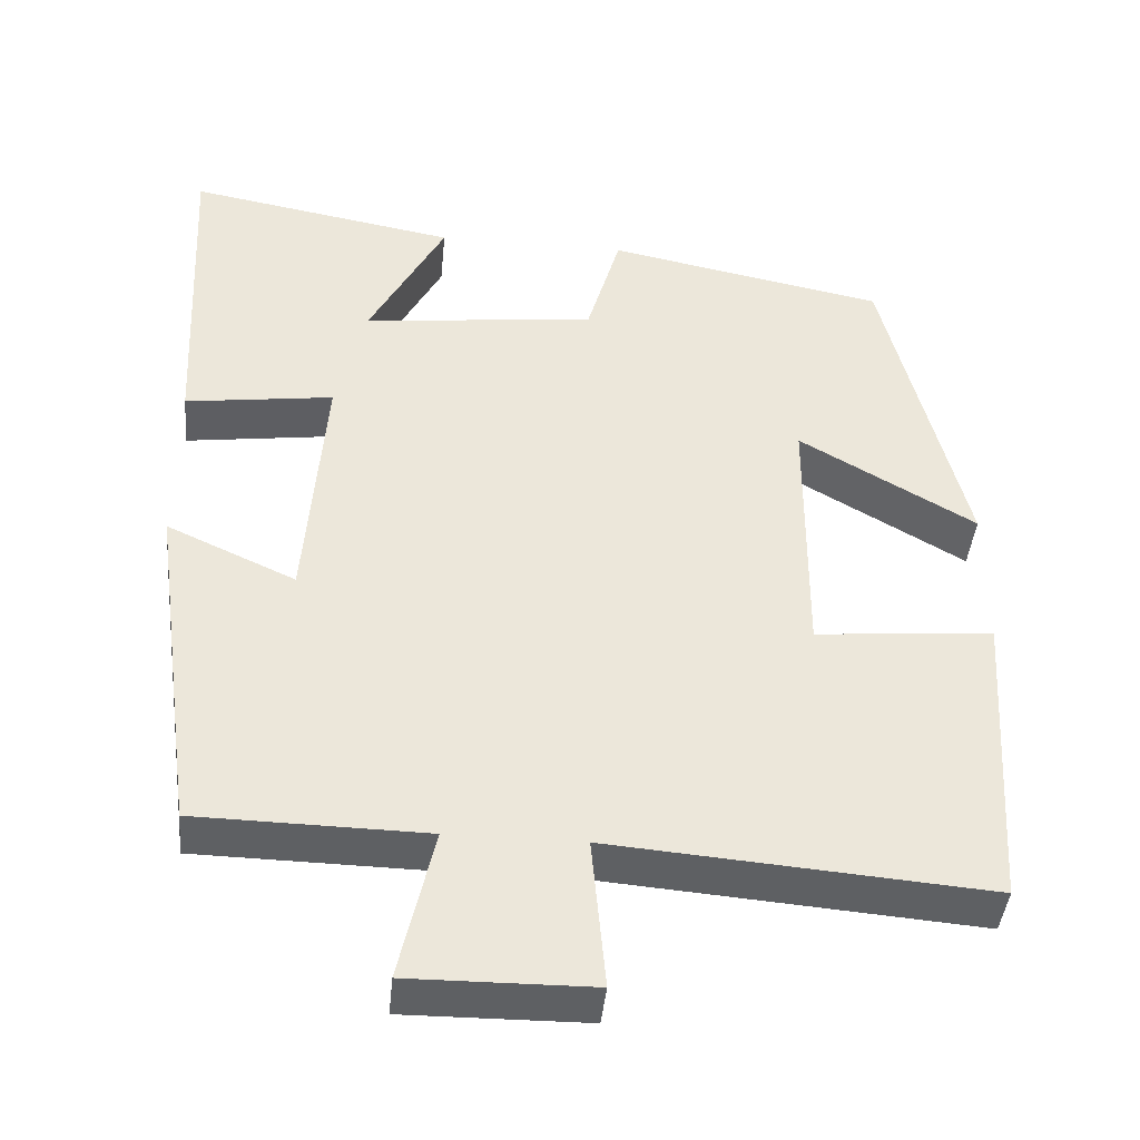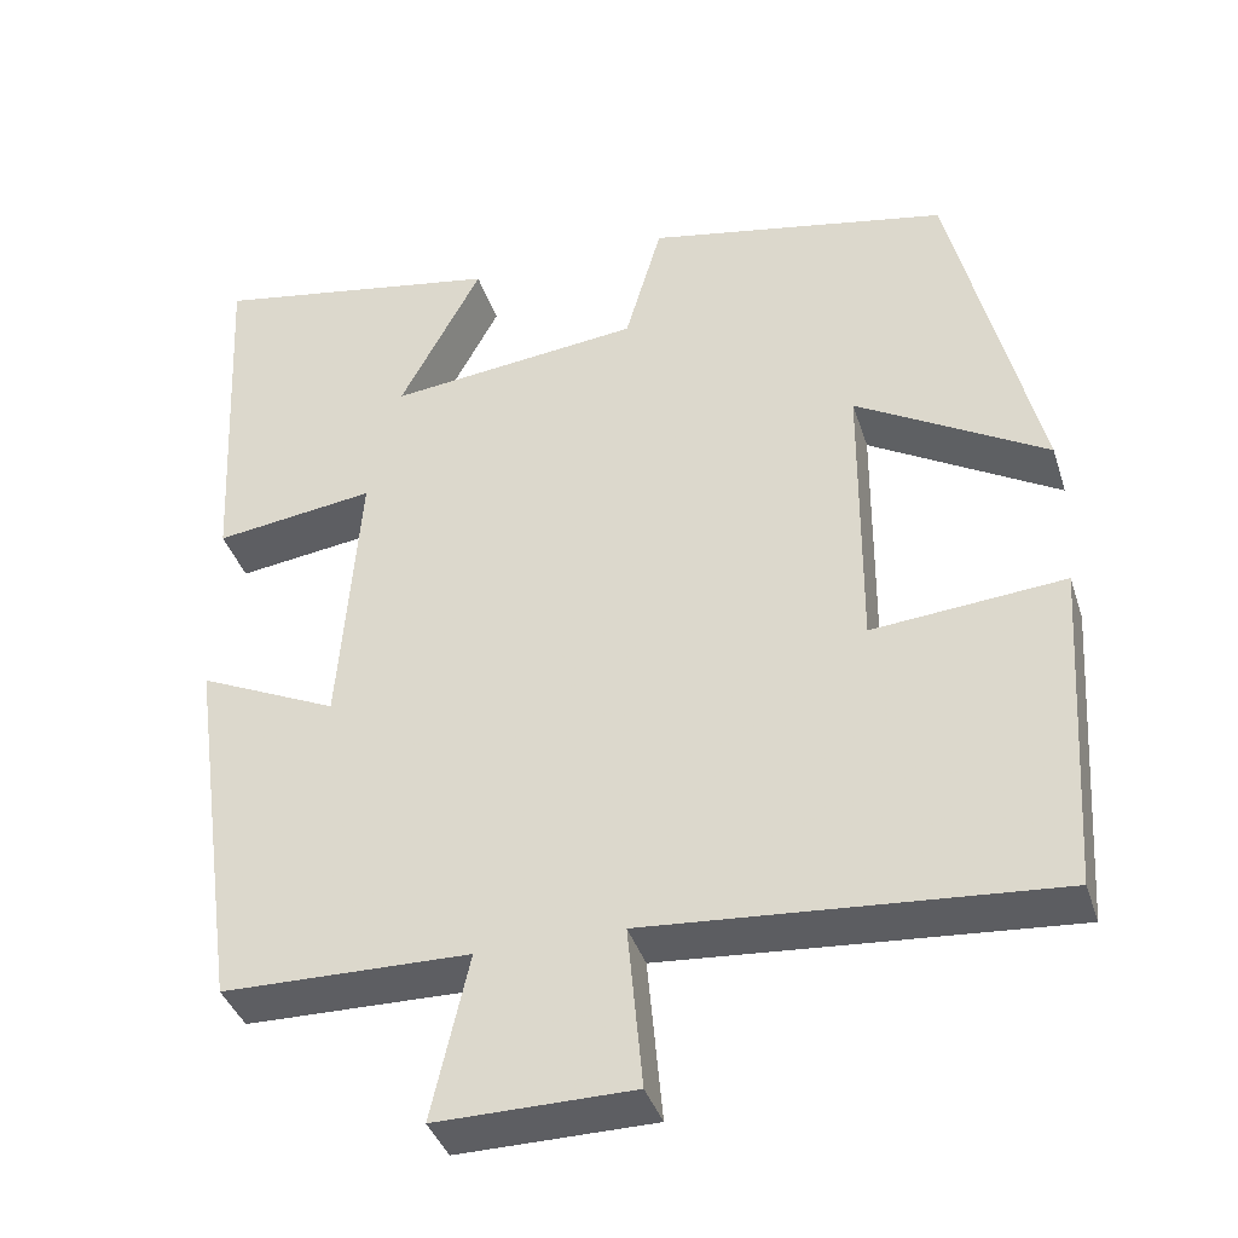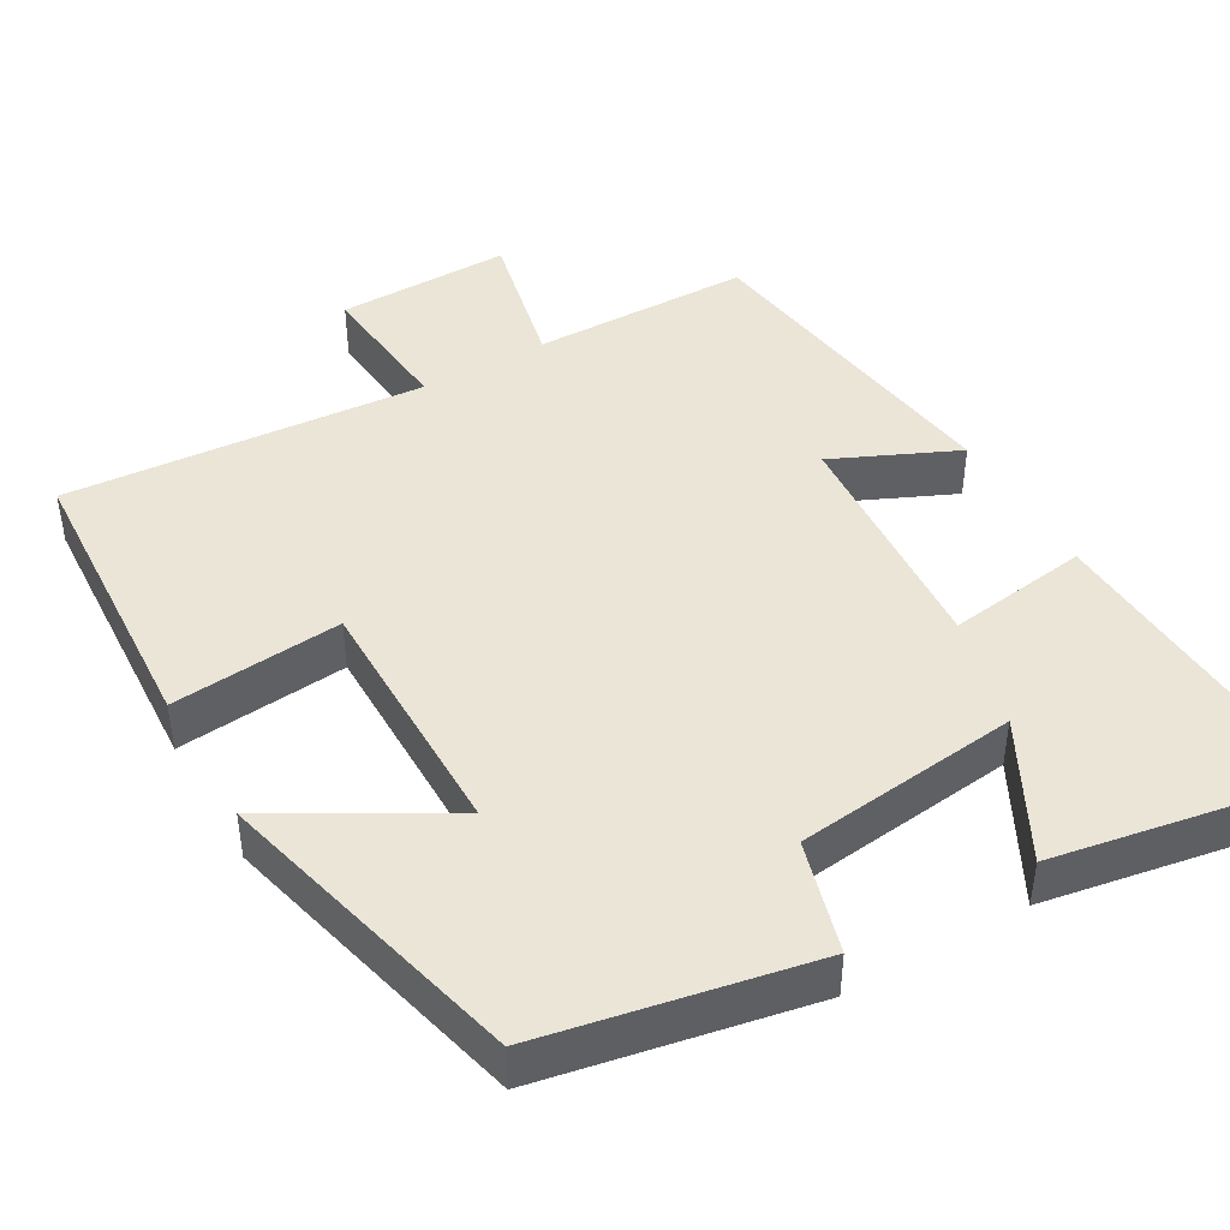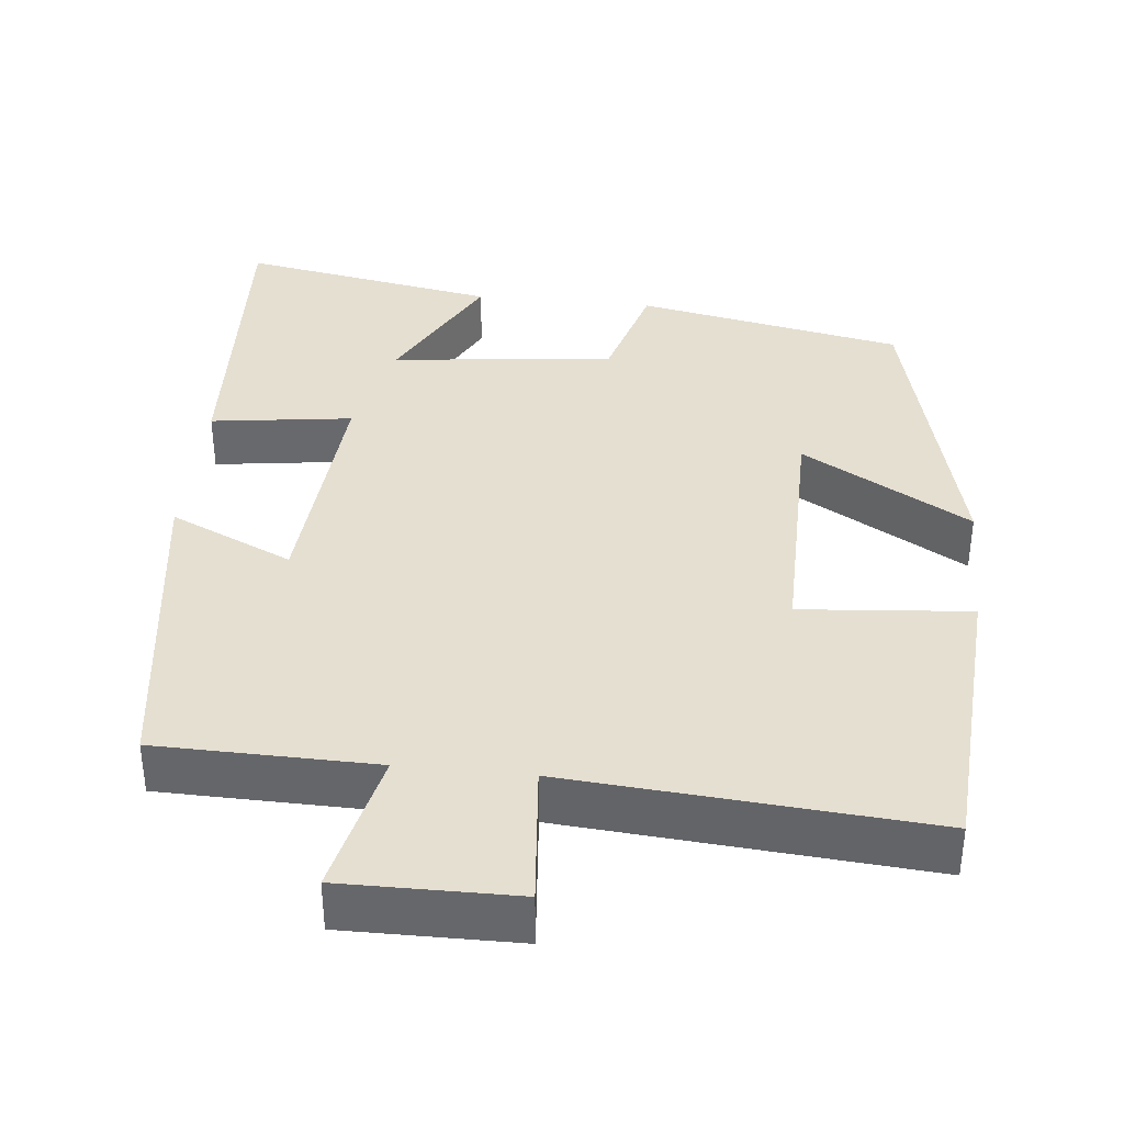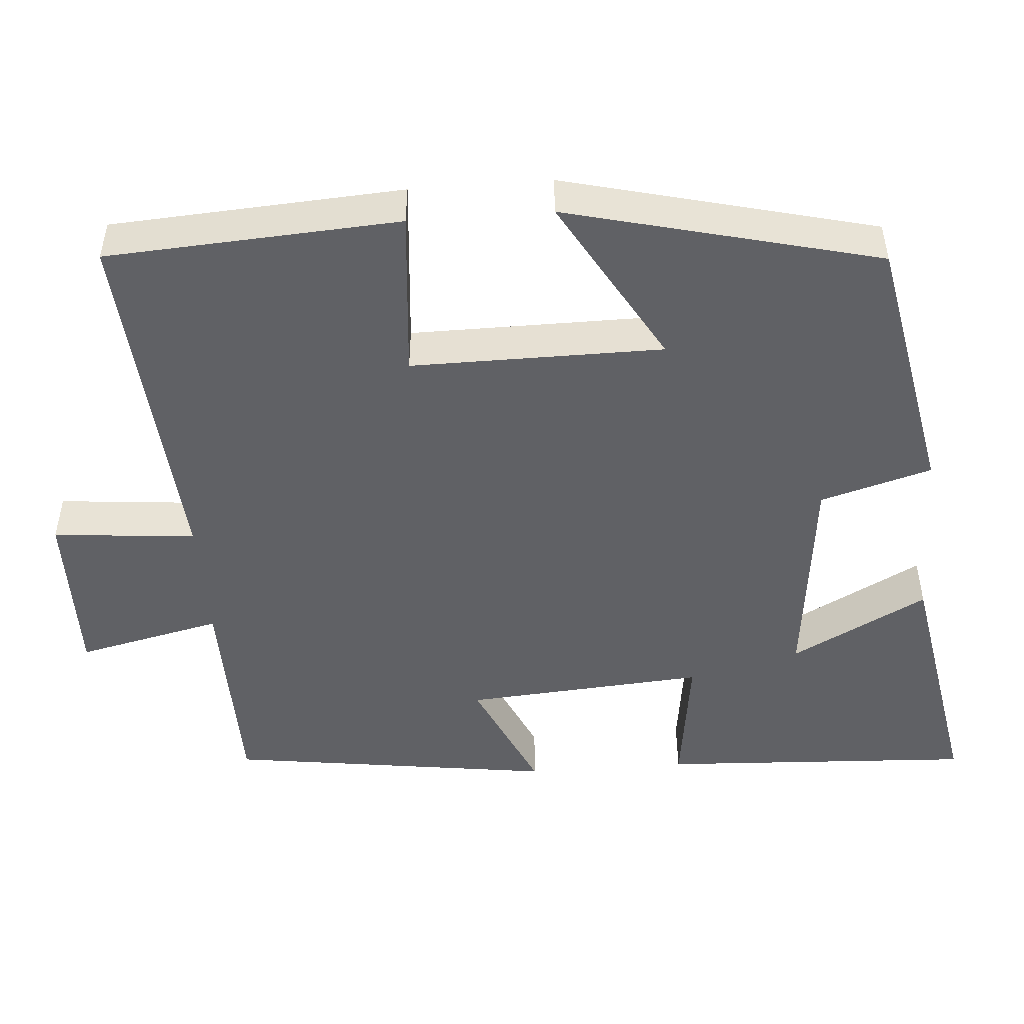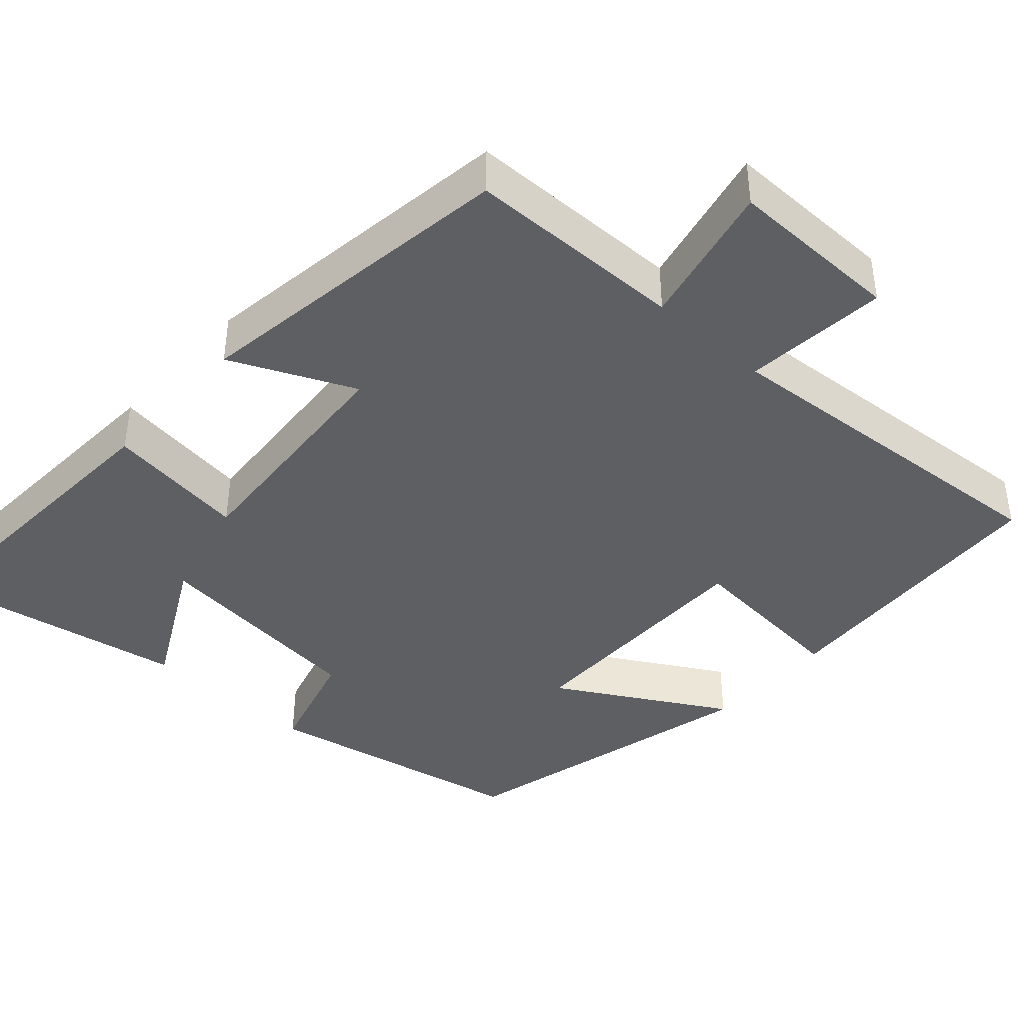
<metadata>
{"format":"obj","ext":"obj","renderer":"f3d","projection":"perspective","resolution":1024,"background":"white","views":[{"elev":-42.3,"azim":174.6,"up":"+Z"},{"elev":-38.7,"azim":-162.9,"up":"+Z"},{"elev":44.2,"azim":-30.1,"up":"+Y"},{"elev":37.3,"azim":-174.1,"up":"+Y"},{"elev":-48.7,"azim":-85.7,"up":"+Y"},{"elev":-41.1,"azim":137.8,"up":"+Y"}]}
</metadata>
<code>
v 0.441 0.07 -0.495
v 0.157 0.07 -0.5
v 0.2 0.07 -0.689
v -0.026 0.07 -0.687
v -0.009 0.07 -0.5
v -0.476 0.07 -0.537
v -0.5 0.07 -0.156
v -0.279 0.07 -0.175
v -0.281 0.07 0.153
v -0.5 0.07 0.026
v -0.4 0.07 0.432
v -0.053 0.07 0.5
v -0.011 0.07 0.355
v 0.279 0.07 0.323
v 0.185 0.07 0.5
v 0.52 0.07 0.56
v 0.5 0.07 0.149
v 0.316 0.07 0.174
v 0.34 0.07 -0.14
v 0.5 0.07 -0.067
v 0.441 0 -0.495
v 0.157 0 -0.5
v 0.2 0 -0.689
v -0.026 0 -0.687
v -0.009 0 -0.5
v -0.476 0 -0.537
v -0.5 0 -0.156
v -0.279 0 -0.175
v -0.281 0 0.153
v -0.5 0 0.026
v -0.4 0 0.432
v -0.053 0 0.5
v -0.011 0 0.355
v 0.279 0 0.323
v 0.185 0 0.5
v 0.52 0 0.56
v 0.5 0 0.149
v 0.316 0 0.174
v 0.34 0 -0.14
v 0.5 0 -0.067
f 19 20 1 2
f 18 19 2
f 16 17 18
f 14 15 16
f 14 16 18
f 13 14 18 2
f 9 10 11 12
f 8 9 12 13
f 5 6 7 8
f 5 8 13 2
f 2 3 4 5
f 22 21 40 39
f 22 39 38
f 38 37 36
f 36 35 34
f 38 36 34
f 22 38 34 33
f 32 31 30 29
f 33 32 29 28
f 28 27 26 25
f 22 33 28 25
f 25 24 23 22
f 1 21 22 2
f 2 22 23 3
f 3 23 24 4
f 4 24 25 5
f 5 25 26 6
f 6 26 27 7
f 7 27 28 8
f 8 28 29 9
f 9 29 30 10
f 10 30 31 11
f 11 31 32 12
f 12 32 33 13
f 13 33 34 14
f 14 34 35 15
f 15 35 36 16
f 16 36 37 17
f 17 37 38 18
f 18 38 39 19
f 19 39 40 20
f 20 40 21 1

</code>
